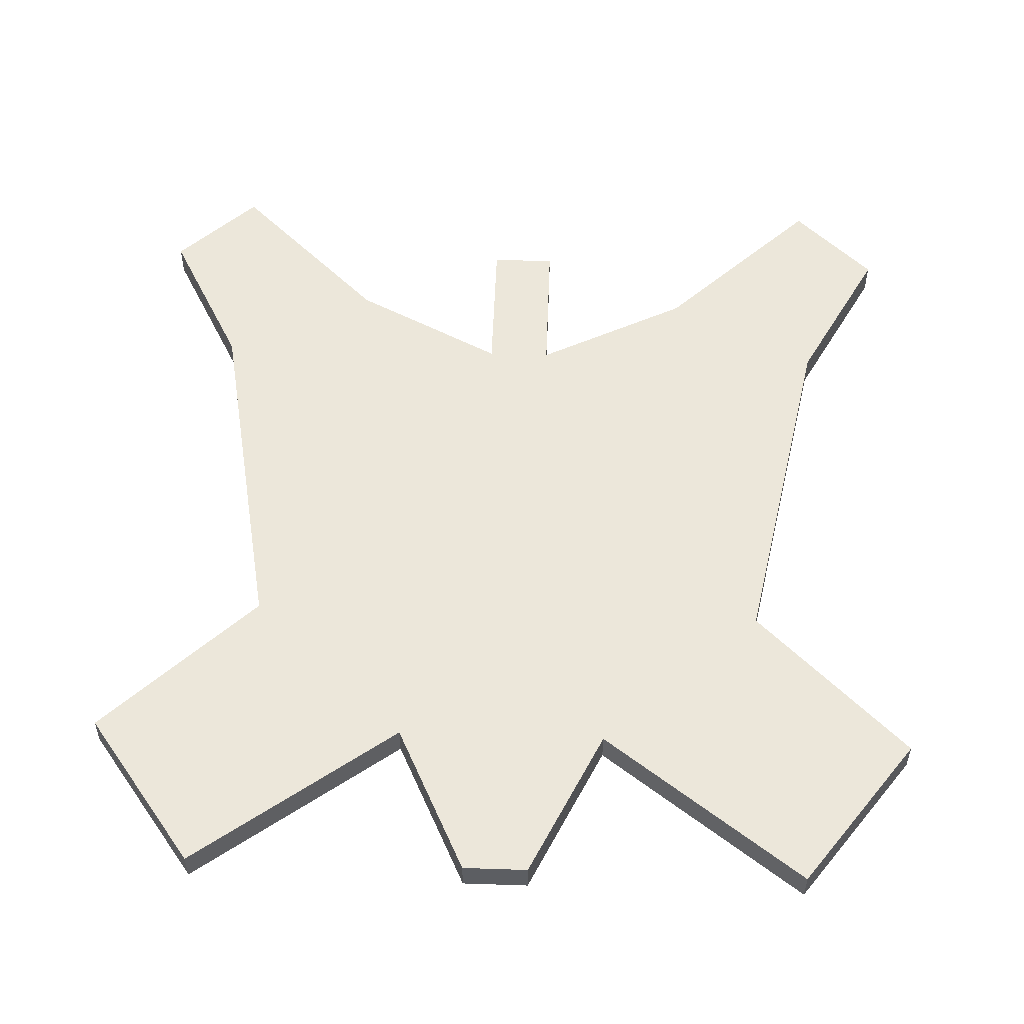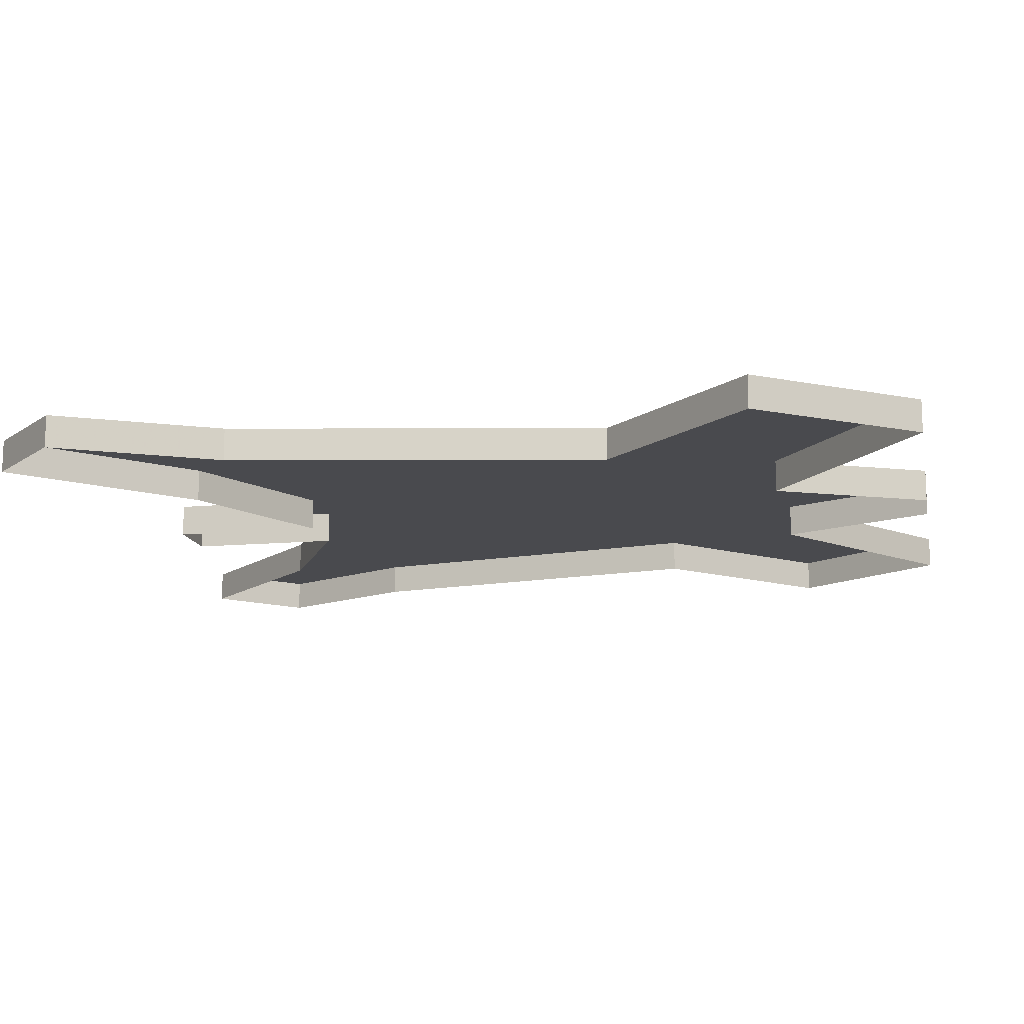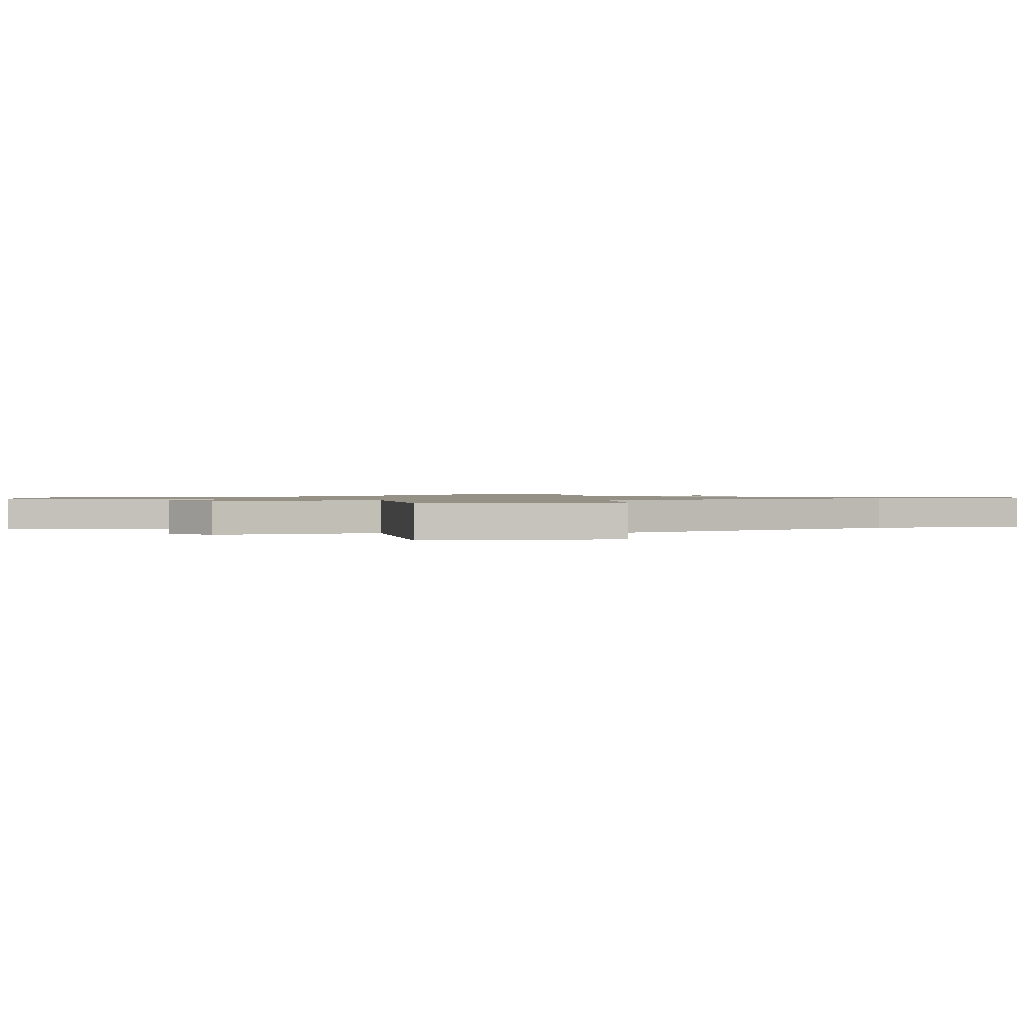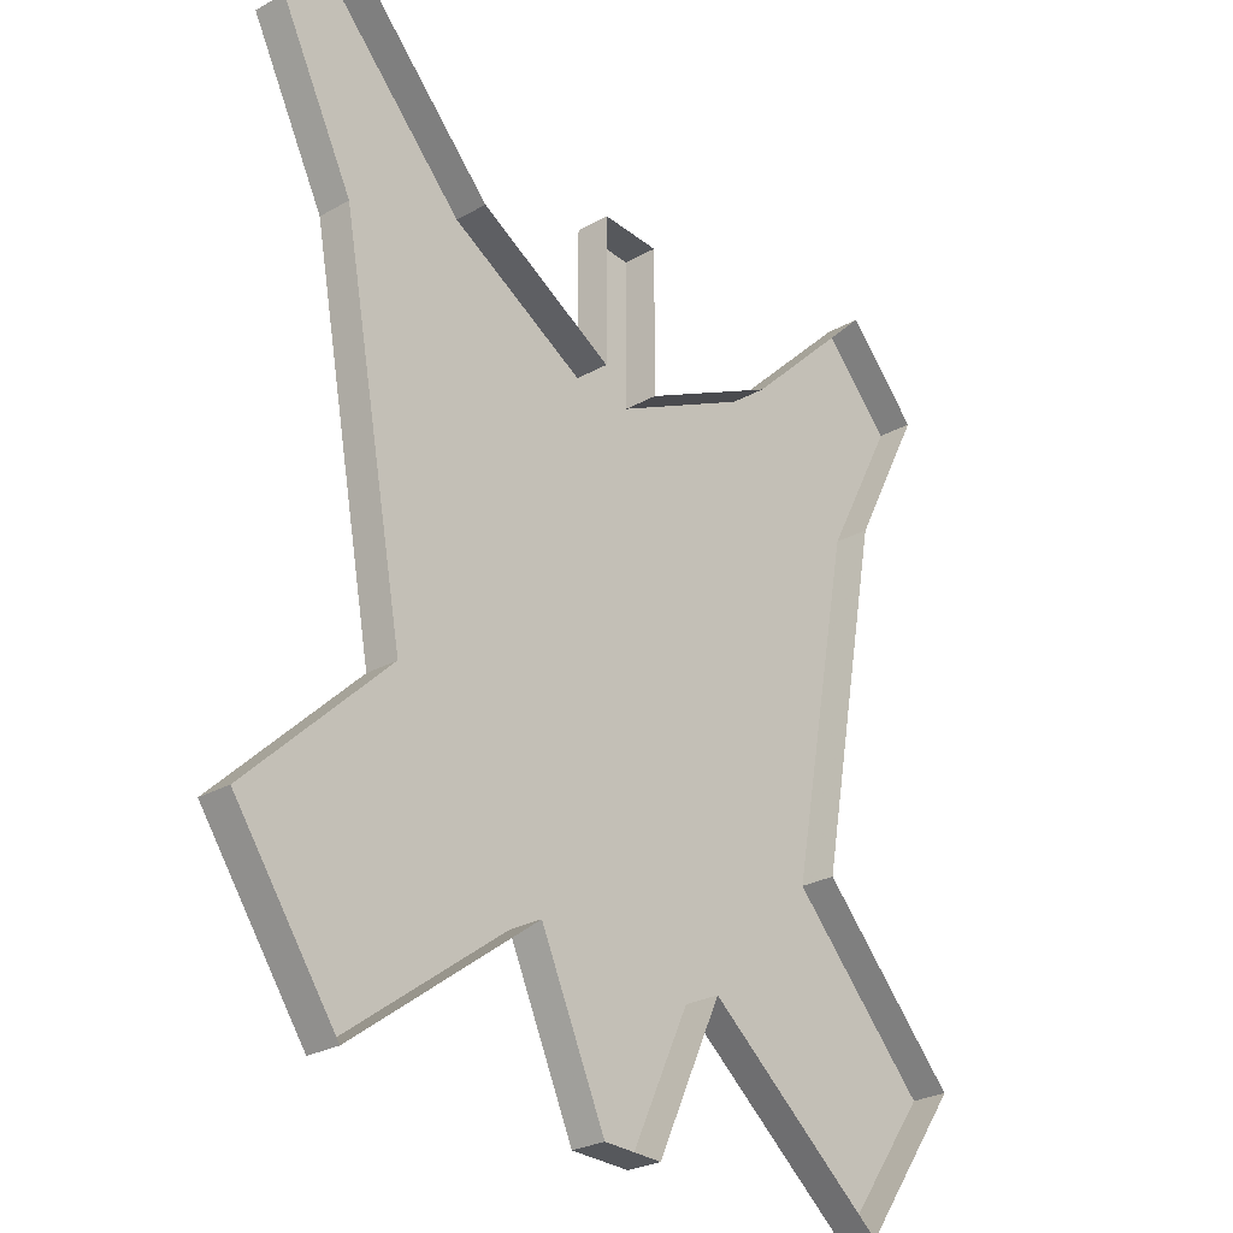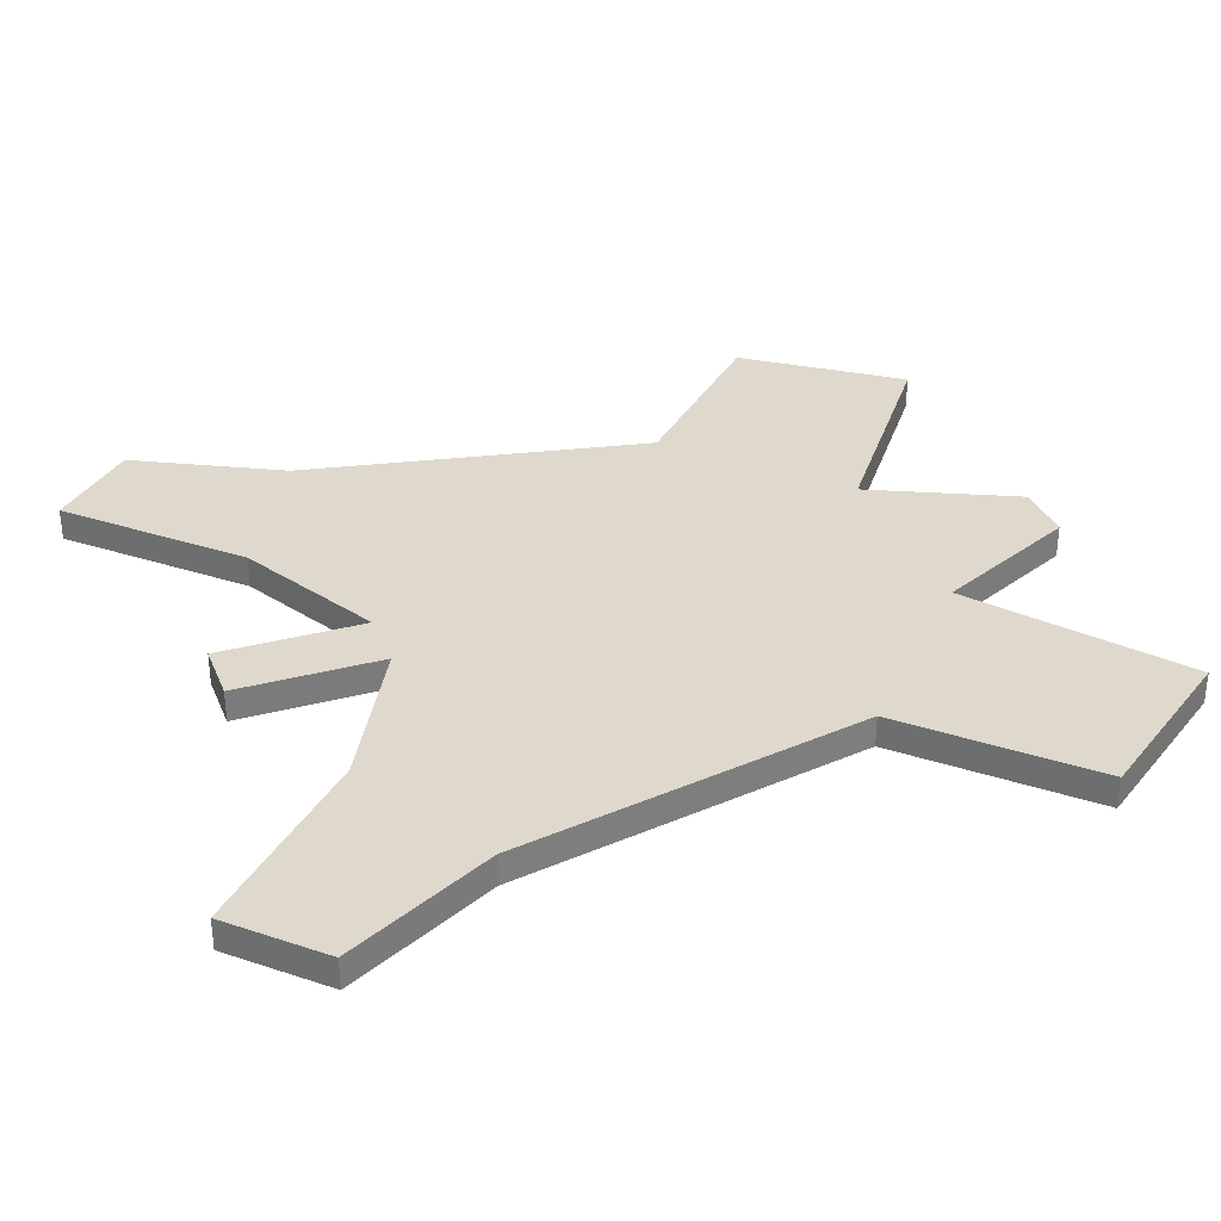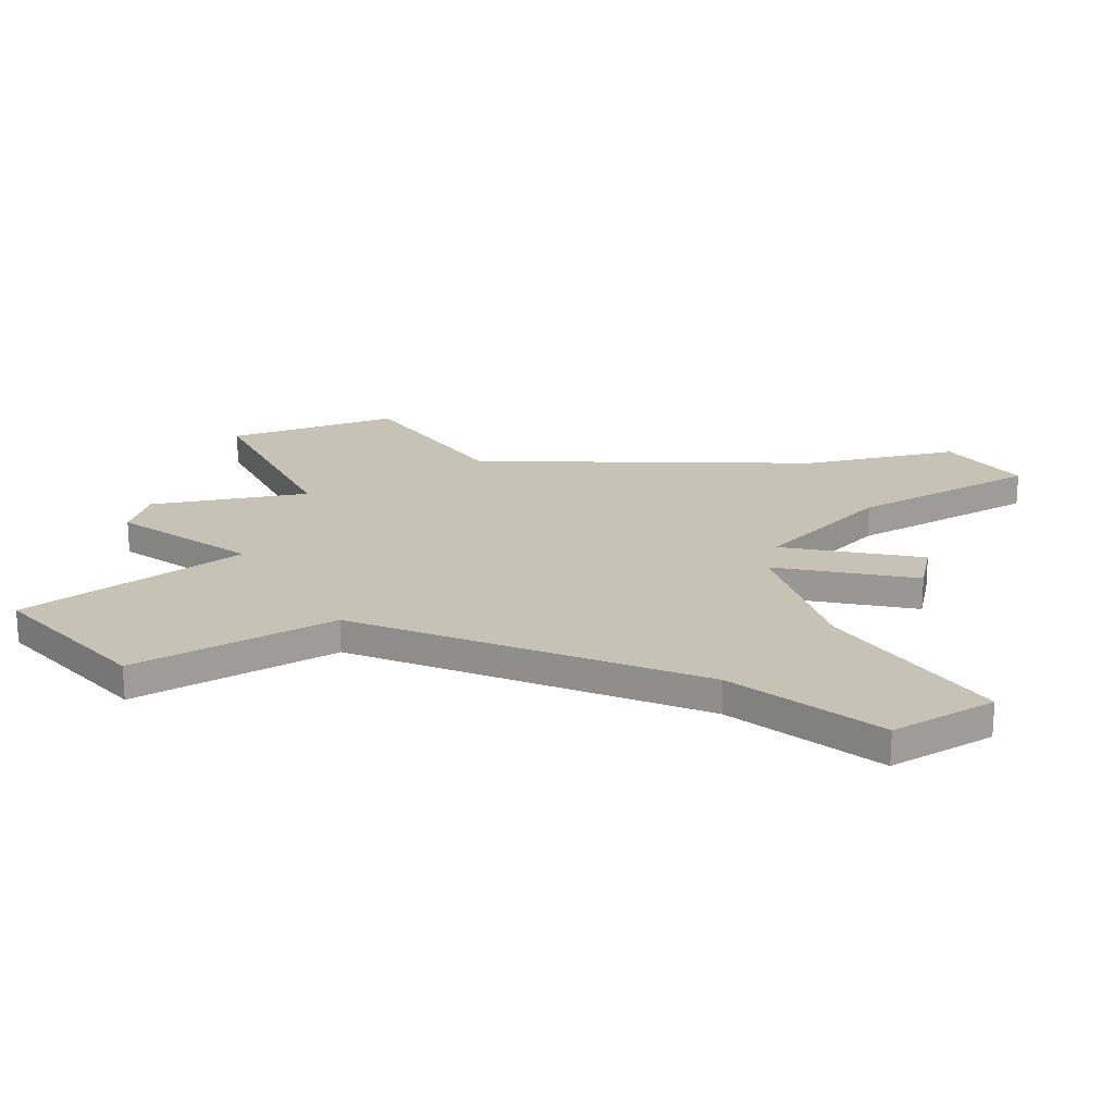
<metadata>
{"format":"obj","ext":"obj","renderer":"f3d","projection":"perspective","resolution":1024,"background":"white","views":[{"elev":52.4,"azim":-177.9,"up":"+Y"},{"elev":-13.4,"azim":101.4,"up":"+Y"},{"elev":0.9,"azim":-137.2,"up":"+Y"},{"elev":-27.9,"azim":-49.7,"up":"+Z"},{"elev":32.1,"azim":69.8,"up":"+Y"},{"elev":18.9,"azim":-77.7,"up":"+Y"}]}
</metadata>
<code>
v 0.03125 0.03125 0.2422
v 0.03125 0.03125 0.3906
v -0.03125 0.03125 0.3906
v -0.03125 0.03125 0.2422
v 0.1016 0.03125 -0.2656
v 0.1797 0.03125 0.3203
v 0.1797 0 0.3203
v 0.03125 0 0.2422
v 0.03125 0 0.3906
v -0.03125 0 0.3906
v -0.03125 0 0.2422
v -0.1797 0.03125 0.3203
v -0.1016 0.03125 -0.2656
v 0.03125 0.03125 -0.4141
v 0.03125 0 -0.4141
v 0.1016 0 -0.2656
v 0.2969 0 -0.4141
v 0.2969 0.03125 -0.4141
v 0.4062 0.03125 -0.2656
v 0.2578 0.03125 -0.1172
v 0.3281 0.03125 0.2422
v 0.4062 0.03125 0.3906
v 0.3281 0.03125 0.4688
v 0.3281 0 0.4688
v -0.3281 0.03125 0.4688
v -0.4062 0.03125 0.3906
v -0.3281 0.03125 0.2422
v -0.1797 0 0.3203
v -0.3281 0 0.4688
v -0.4062 0 0.3906
v -0.3281 0 0.2422
v -0.2578 0 -0.1172
v -0.2578 0.03125 -0.1172
v -0.2969 0.03125 -0.4141
v -0.1016 0 -0.2656
v -0.03125 0.03125 -0.4141
v -0.03125 0 -0.4141
v -0.4062 0.03125 -0.2656
v -0.4062 0 -0.2656
v -0.2969 0 -0.4141
v 0.4062 0 -0.2656
v 0.2578 0 -0.1172
v 0.3281 0 0.2422
v 0.4062 0 0.3906
v -0.2578 0.03125 0.09375
v 0.2578 0.03125 0.09375
v 0.2656 0.03125 0.125
v -0.2656 0.03125 0.125
v -0.2812 0.03125 0.03125
v 0.2812 0.03125 0.03125
v 0.2891 0.03125 0.0625
v -0.2891 0.03125 0.0625
v -0.2188 0.03125 -0.03125
v 0.2188 0.03125 -0.03125
v 0.2266 0.03125 0
v -0.2266 0.03125 0
v -0.2578 0.03125 -0.08594
v 0.2578 0.03125 -0.08594
v 0.2656 0.03125 -0.05469
v -0.2656 0.03125 -0.05469
v -0.1875 0.03125 -0.1484
v 0.1875 0.03125 -0.1484
v 0.2109 0.03125 -0.1172
v -0.2109 0.03125 -0.1172
v -0.2578 0.03125 0.1484
v 0.2578 0.03125 0.1484
v 0.2266 0.03125 0.1797
v -0.2266 0.03125 0.1797
v -0.1953 0.03125 0.2031
v 0.1953 0.03125 0.2031
v 0.1797 0.03125 0.2344
v -0.1797 0.03125 0.2344
v -0.1797 0.03125 -0.2031
v 0.1797 0.03125 -0.2031
v 0.1953 0.03125 -0.1719
v -0.1953 0.03125 -0.1719
f 1 2 3
f 1 3 4
f 1 4 5
f 1 5 6
f 1 6 7
f 1 7 8
f 1 8 9
f 1 9 2
f 2 9 3
f 3 9 10
f 3 10 11
f 3 11 4
f 4 11 12
f 4 12 13
f 4 13 5
f 5 13 14
f 5 14 15
f 5 15 16
f 5 16 17
f 5 17 18
f 5 18 19
f 5 19 20
f 5 20 6
f 6 20 21
f 6 21 22
f 6 22 23
f 6 23 24
f 6 24 7
f 25 26 27
f 25 27 12
f 25 12 28
f 25 28 29
f 25 29 26
f 26 29 30
f 26 30 27
f 27 30 31
f 27 31 32
f 27 32 33
f 27 33 12
f 12 33 13
f 13 33 34
f 13 34 35
f 13 35 36
f 13 36 14
f 14 36 37
f 14 37 15
f 33 38 34
f 34 38 39
f 34 39 40
f 34 40 35
f 36 35 37
f 38 33 32
f 38 32 39
f 12 11 28
f 17 41 19
f 17 19 18
f 41 42 20
f 41 20 19
f 43 21 20
f 43 20 42
f 43 44 22
f 43 22 21
f 44 24 23
f 44 23 22
f 45 46 47
f 45 47 48
f 49 50 51
f 49 51 52
f 53 54 55
f 53 55 56
f 57 58 59
f 57 59 60
f 61 62 63
f 61 63 64
f 65 66 67
f 65 67 68
f 69 70 71
f 69 71 72
f 73 74 75
f 73 75 76

</code>
